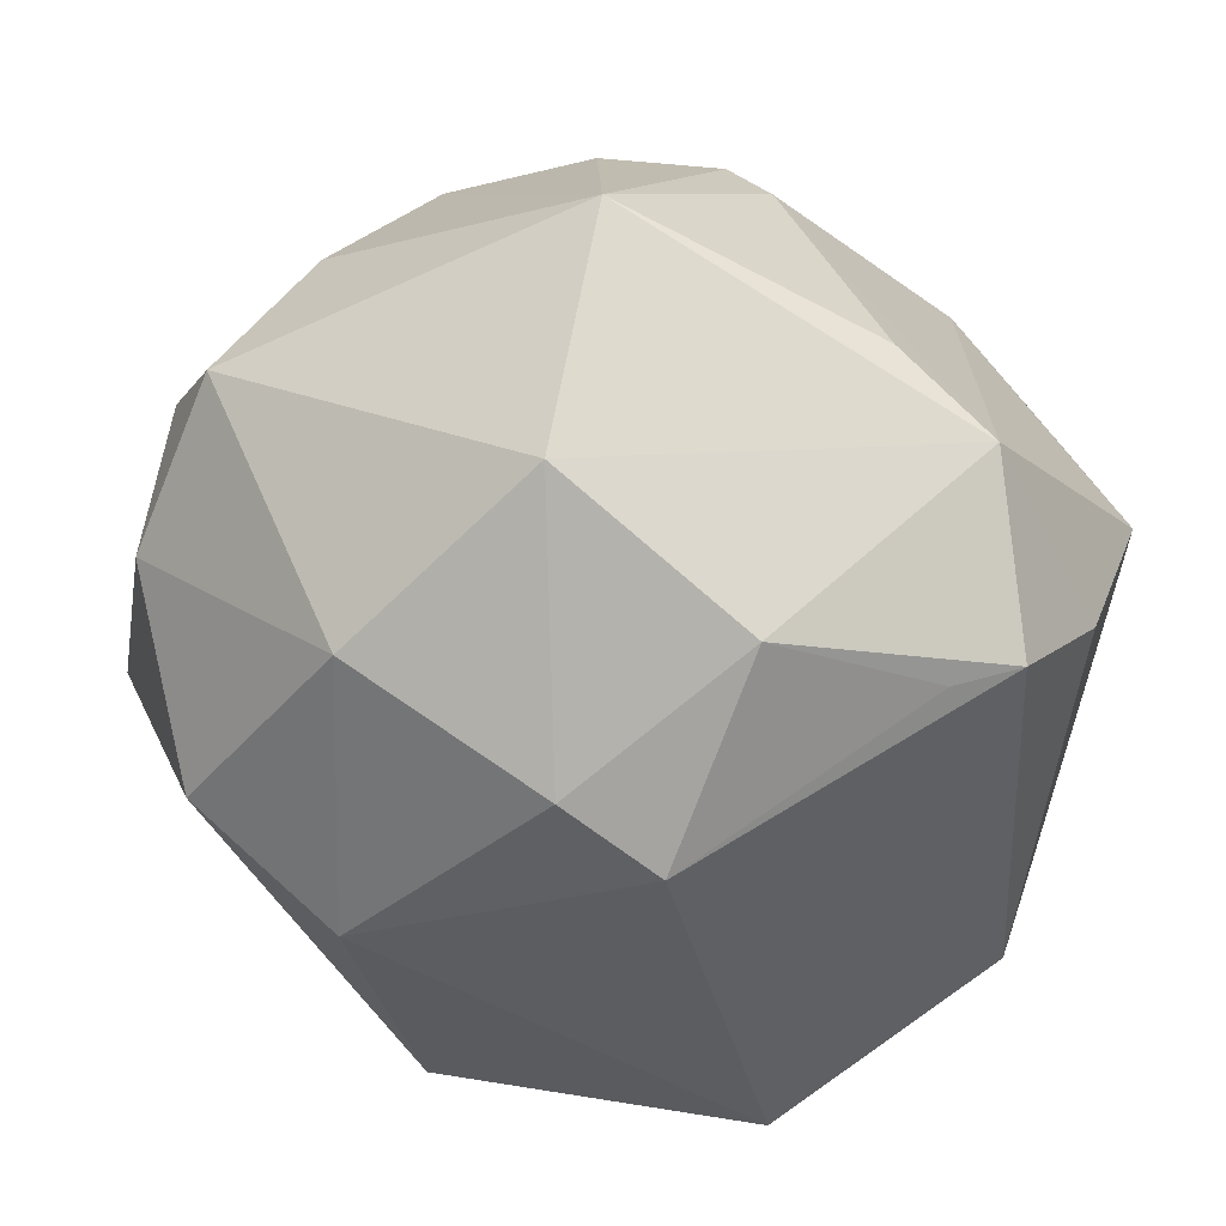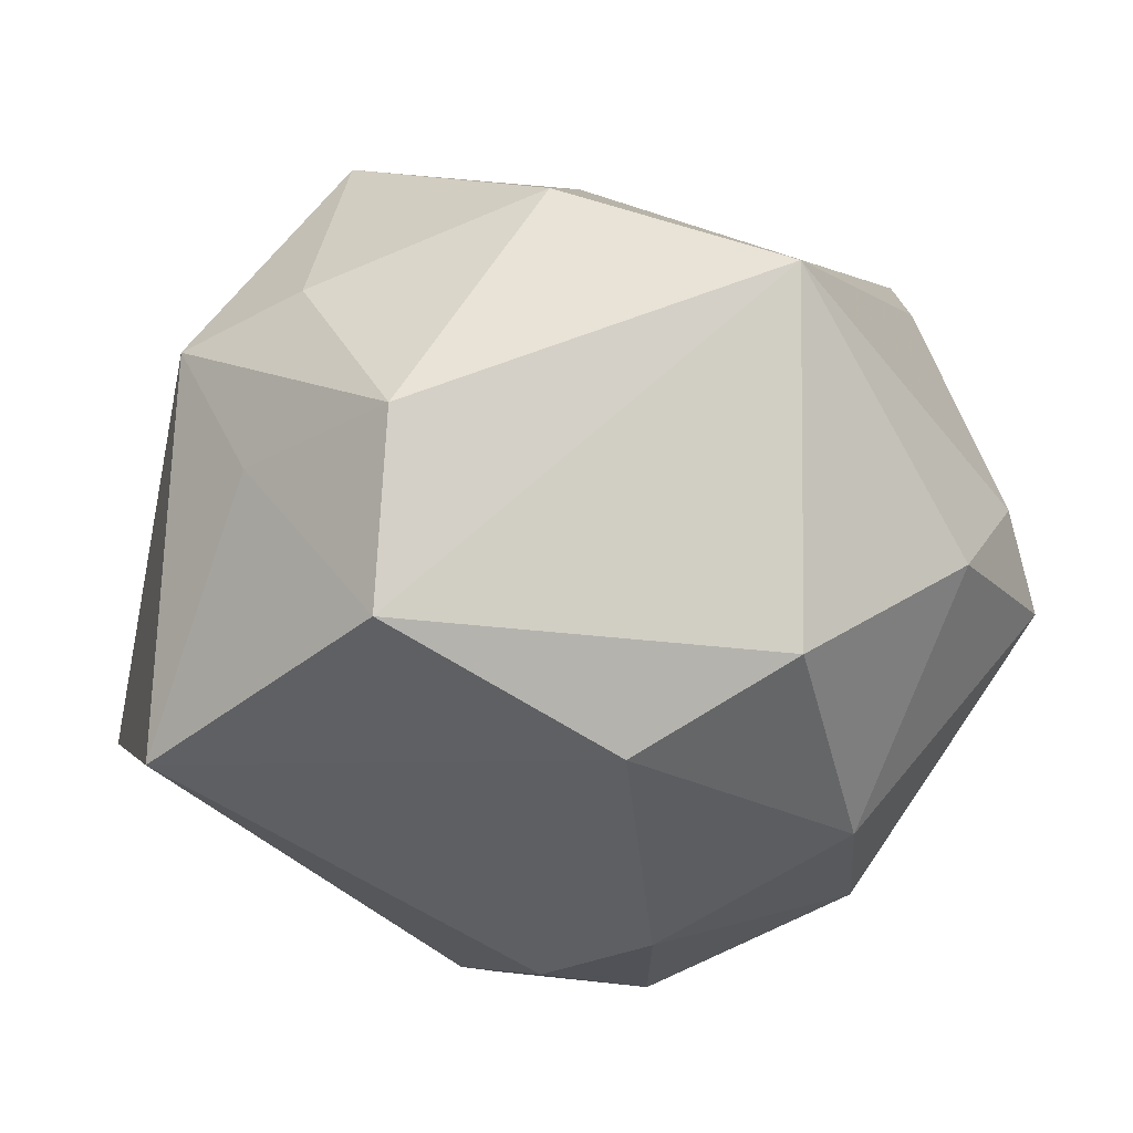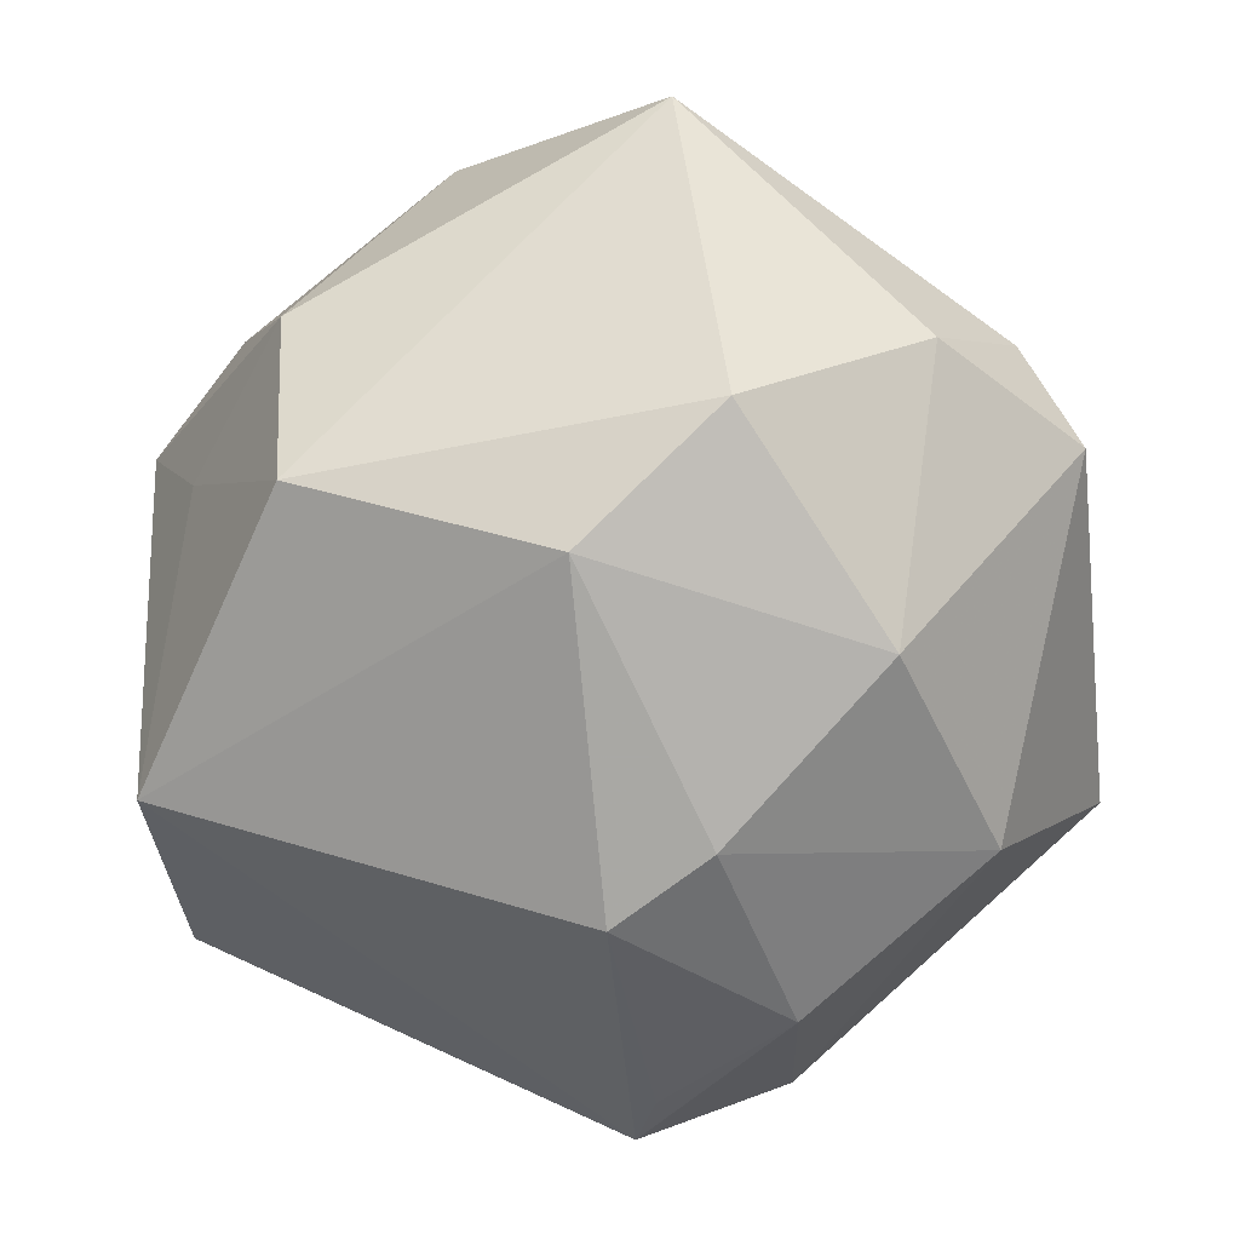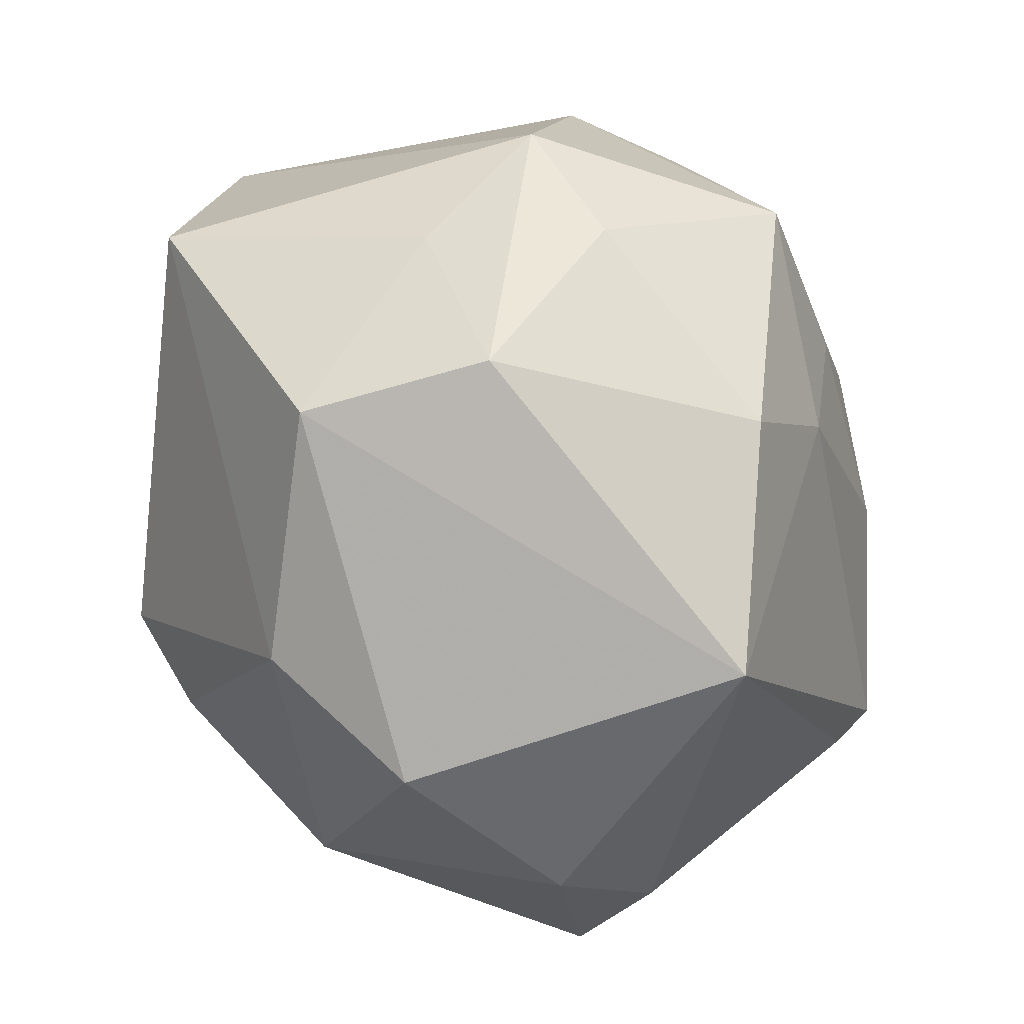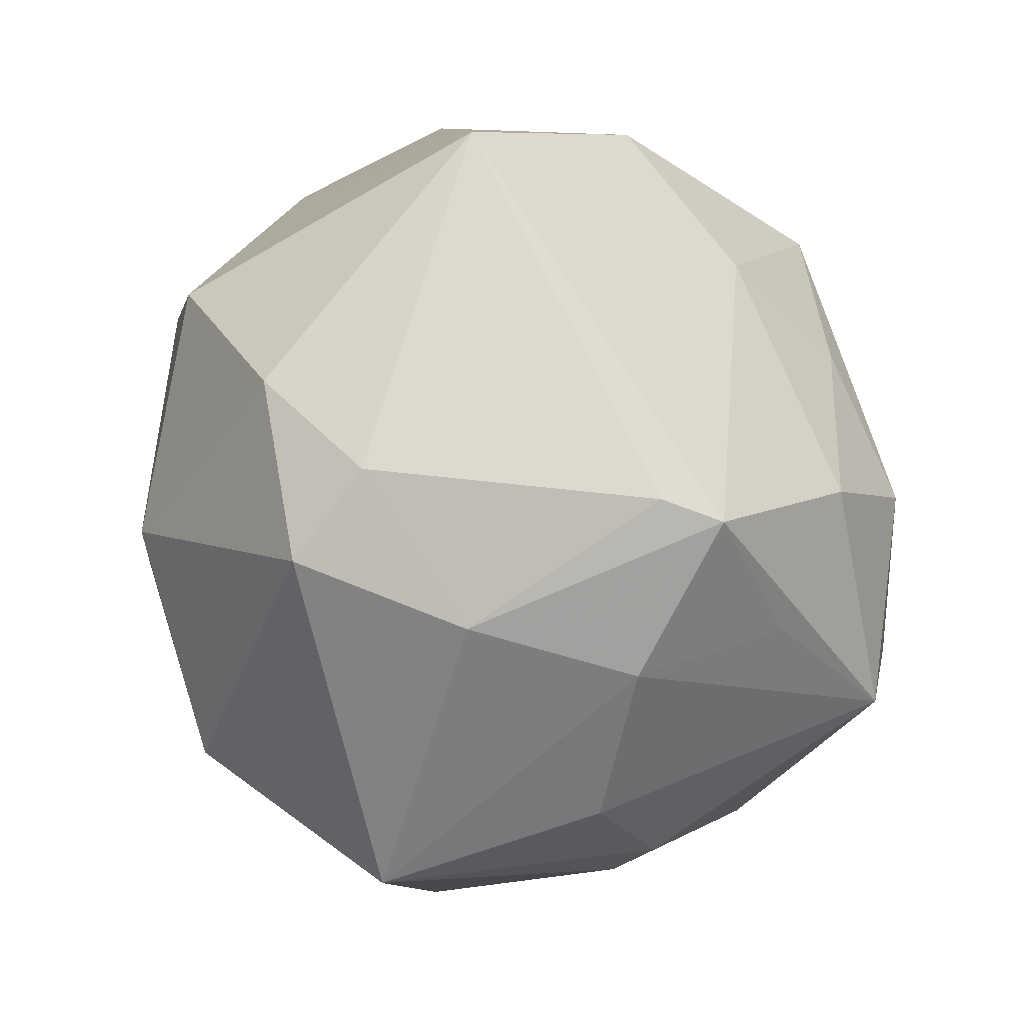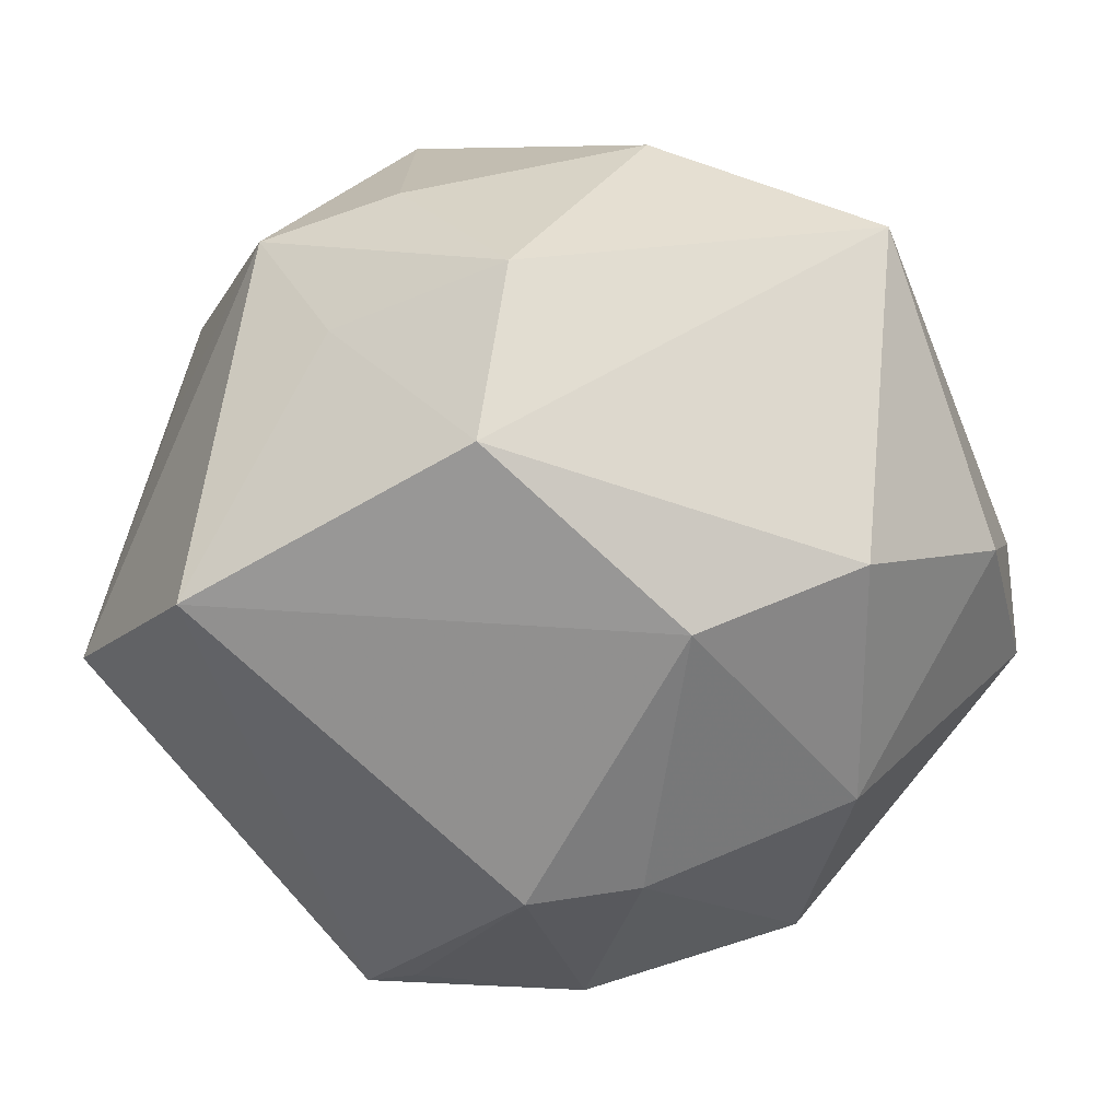
<metadata>
{"format":"obj","ext":"obj","renderer":"f3d","projection":"perspective","resolution":1024,"background":"white","views":[{"elev":-58.2,"azim":-19.3,"up":"+Z"},{"elev":-28.0,"azim":-148.2,"up":"+Z"},{"elev":-58.7,"azim":-128.2,"up":"+Z"},{"elev":57.9,"azim":-112.2,"up":"+Y"},{"elev":-17.6,"azim":-74.2,"up":"+Y"},{"elev":-44.7,"azim":-162.7,"up":"+Z"}]}
</metadata>
<code>
v 0.03528 0.01292 0.02676
v -0.05078 0.00127 -0.01373
v -0.03032 -0.03 0.02352
v 0.01916 0.04699 0.01113
v 0.04698 -0.02808 -0.0001968
v -0.01691 0.02342 0.03328
v 0.01189 -0.01769 0.04514
v -0.05114 -0.01019 -0.001933
v 0.003833 -0.001884 -0.04739
v 0.03831 0.02654 0.008675
v 0.03131 -0.02711 -0.03338
v 0.02233 -0.01717 0.04085
v 0.02623 -0.03433 0.02335
v 0.01205 -0.04556 -0.01308
v 0.001813 -0.02683 0.04524
v 0.003167 -0.001055 0.04866
v -0.03939 0.01768 -0.02806
v 0.02781 0.0213 0.03504
v 0.03766 0.0004007 0.02476
v -0.005915 0.04469 -0.02652
v 0.0498 0.01744 -0.01636
v -0.03667 -0.01498 0.03481
v -0.01878 -0.0328 -0.03244
v -0.008232 -0.005336 -0.0453
v -0.003793 -0.04442 0.019
v 0.01915 0.01225 0.04323
v -0.02301 0.03948 0.02145
v 0.031 -0.01527 0.03215
v -0.04723 0.03021 0.009096
v 0.02431 -0.02422 -0.03621
v -0.01732 -0.04244 0.01581
v 0.02921 0.0361 -0.03099
v -0.04006 -0.01289 0.02866
v 0.00301 0.04704 0.01348
v -0.01915 -0.0496 -0.009677
v 0.01055 0.04579 -0.005358
v -0.03133 -0.008541 -0.03633
v -0.002312 0.01636 0.04213
v -0.04954 -0.01951 -0.01022
v -0.01877 -0.02263 0.03768
v -0.01066 0.04979 -0.006109
v 0.004544 -0.02604 -0.04136
v 0.00598 0.03531 0.03738
v 0.04092 -0.02588 -0.01949
v -0.02147 0.02234 -0.03715
v 0.04666 -0.003363 0.01404
v 0.03931 -0.02747 0.01979
v -0.0413 -0.02623 0.007045
v 0.04811 -0.01854 0.01059
v 0.03035 -0.007676 0.03292
v -0.01449 -0.005421 0.0445
v 0.0006245 -0.04576 0.013
v 0.03515 0.02769 0.02342
v 0.0235 -0.04239 -0.02024
f 5 13 54
f 23 54 35
f 35 54 14
f 15 13 12
f 33 22 29
f 48 22 33
f 51 22 15
f 25 13 15
f 3 22 48
f 48 35 3
f 41 20 29
f 24 45 9
f 24 37 45
f 23 37 24
f 39 37 23
f 23 35 39
f 39 35 48
f 26 12 18
f 47 13 5
f 47 12 13
f 23 24 42
f 42 24 9
f 42 54 23
f 52 35 14
f 52 25 35
f 13 25 52
f 14 54 52
f 52 54 13
f 15 22 40
f 40 3 15
f 22 3 40
f 31 25 15
f 15 3 31
f 35 25 31
f 31 3 35
f 4 41 34
f 54 42 11
f 45 37 17
f 29 20 17
f 20 45 17
f 8 33 29
f 48 33 8
f 8 39 48
f 16 51 15
f 43 26 18
f 43 4 34
f 43 16 26
f 53 46 21
f 53 43 18
f 4 43 53
f 32 4 21
f 32 45 20
f 9 45 32
f 32 11 9
f 21 11 32
f 12 47 28
f 46 19 28
f 49 47 5
f 5 21 49
f 21 46 49
f 49 28 47
f 46 28 49
f 44 21 5
f 44 11 21
f 5 54 44
f 54 11 44
f 30 42 9
f 9 11 30
f 30 11 42
f 37 39 2
f 2 17 37
f 39 8 2
f 29 17 2
f 2 8 29
f 15 12 7
f 7 16 15
f 12 26 7
f 26 16 7
f 27 43 34
f 27 41 29
f 34 41 27
f 21 4 10
f 10 53 21
f 4 53 10
f 1 53 18
f 46 53 1
f 18 19 1
f 1 19 46
f 36 32 20
f 4 32 36
f 20 41 36
f 41 4 36
f 50 19 18
f 50 28 19
f 18 12 50
f 12 28 50
f 43 27 6
f 22 51 6
f 29 22 6
f 6 27 29
f 38 6 51
f 43 6 38
f 51 16 38
f 16 43 38

</code>
